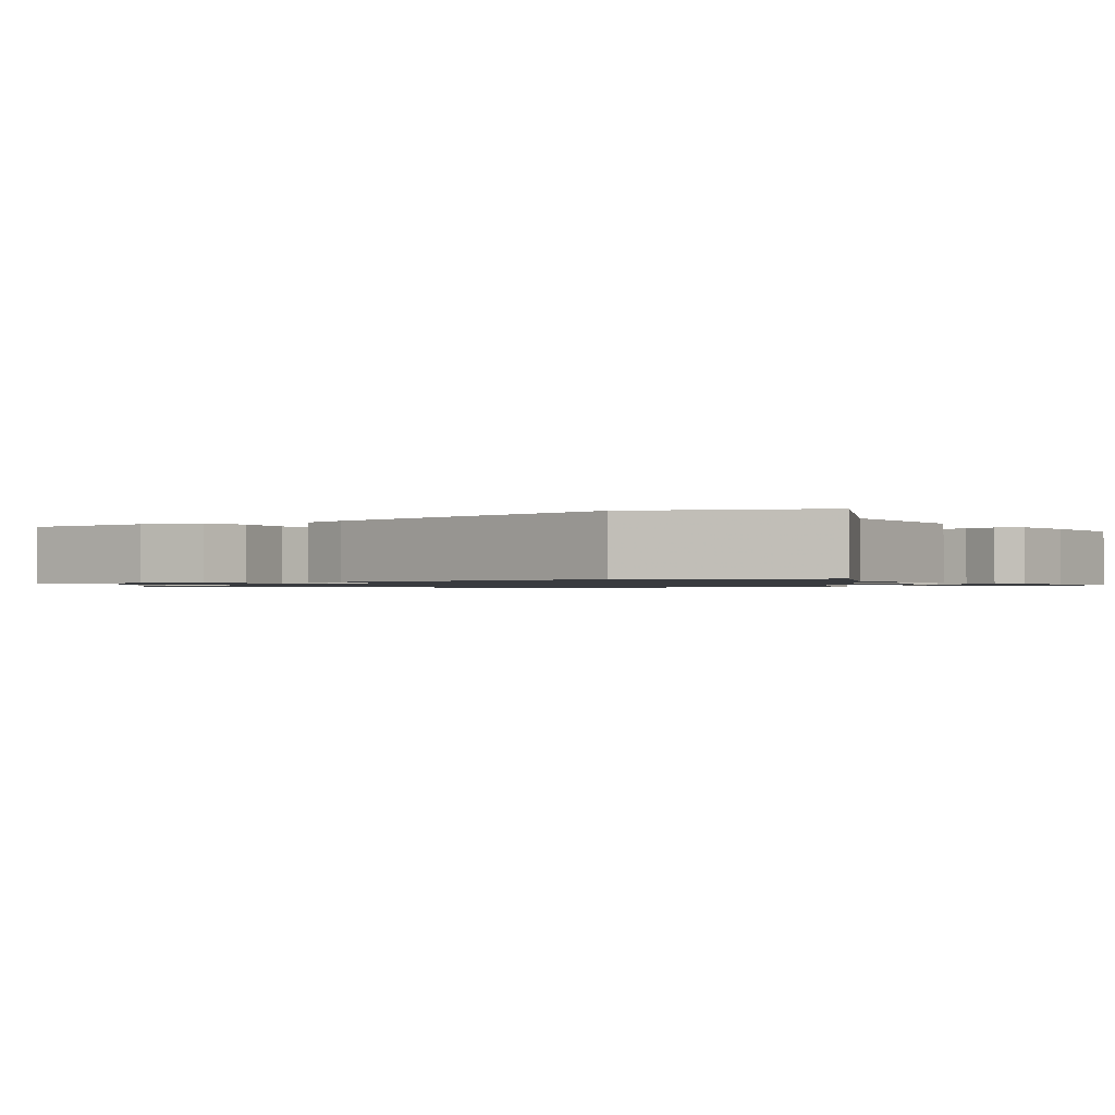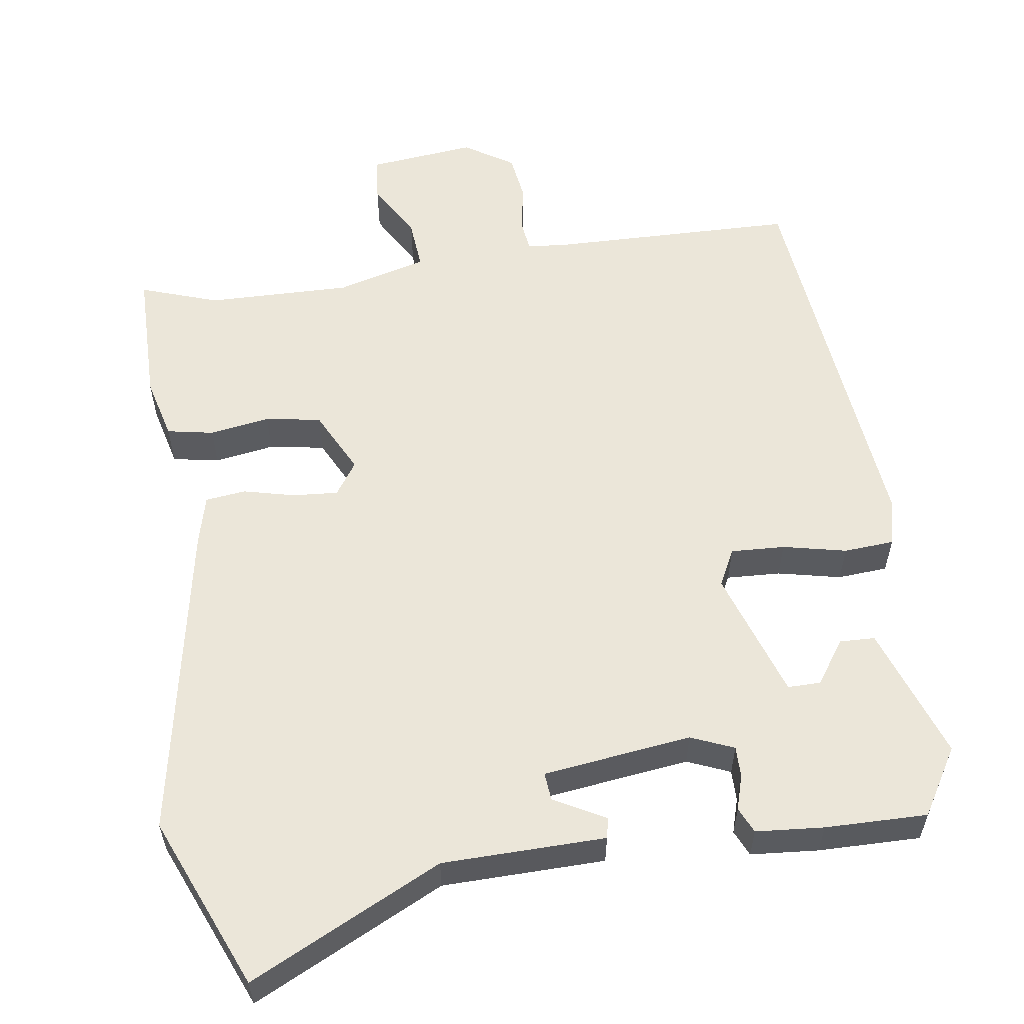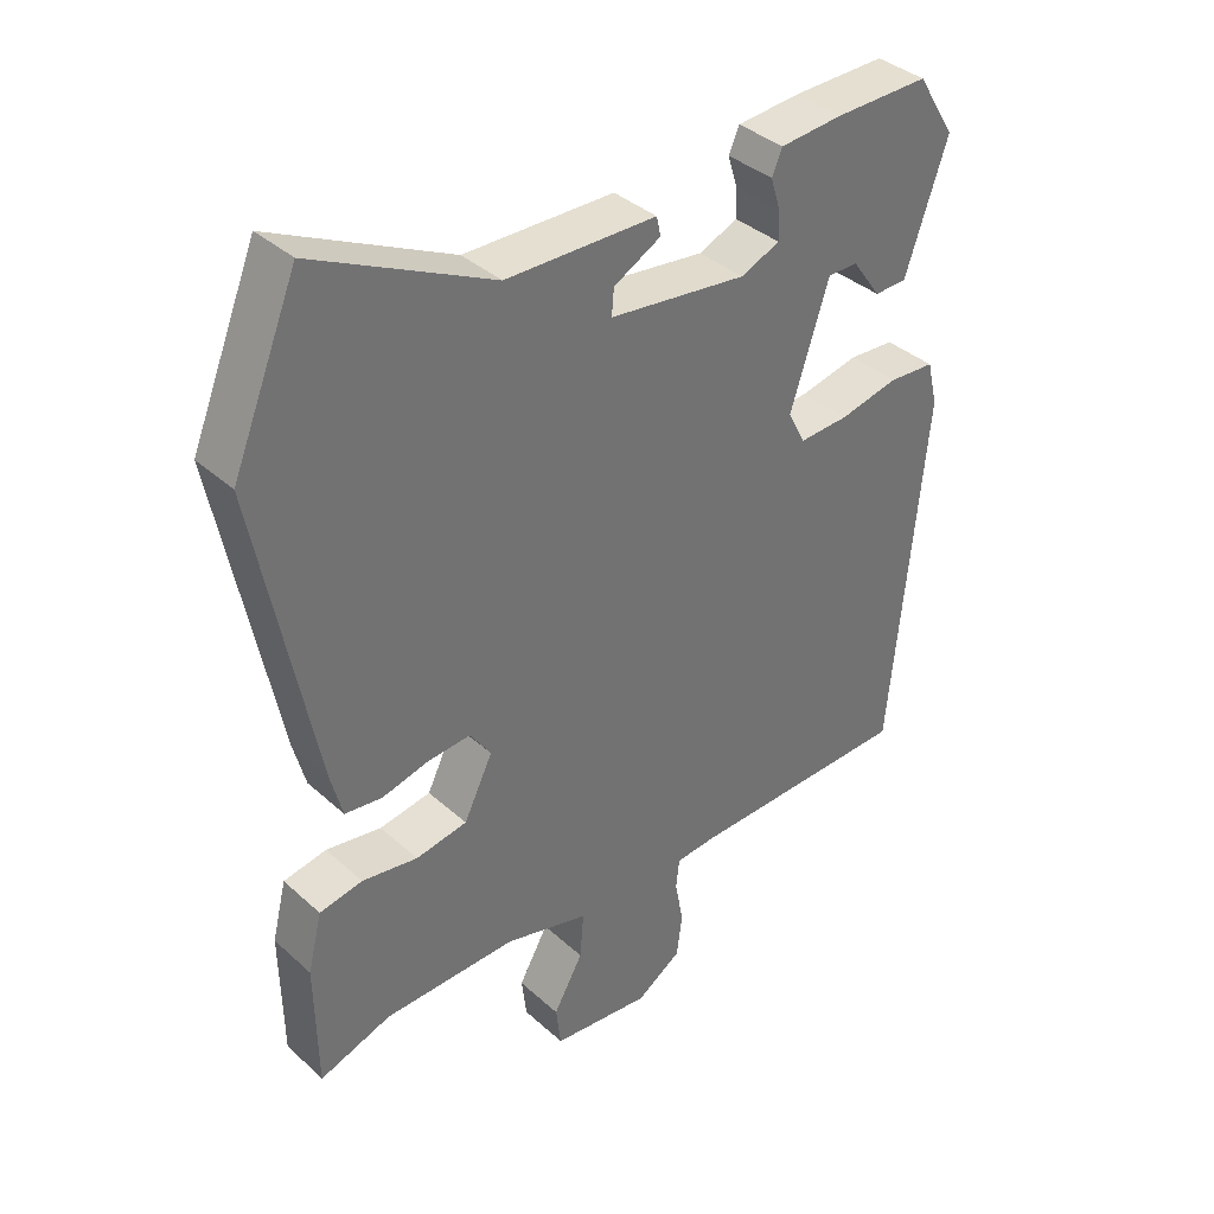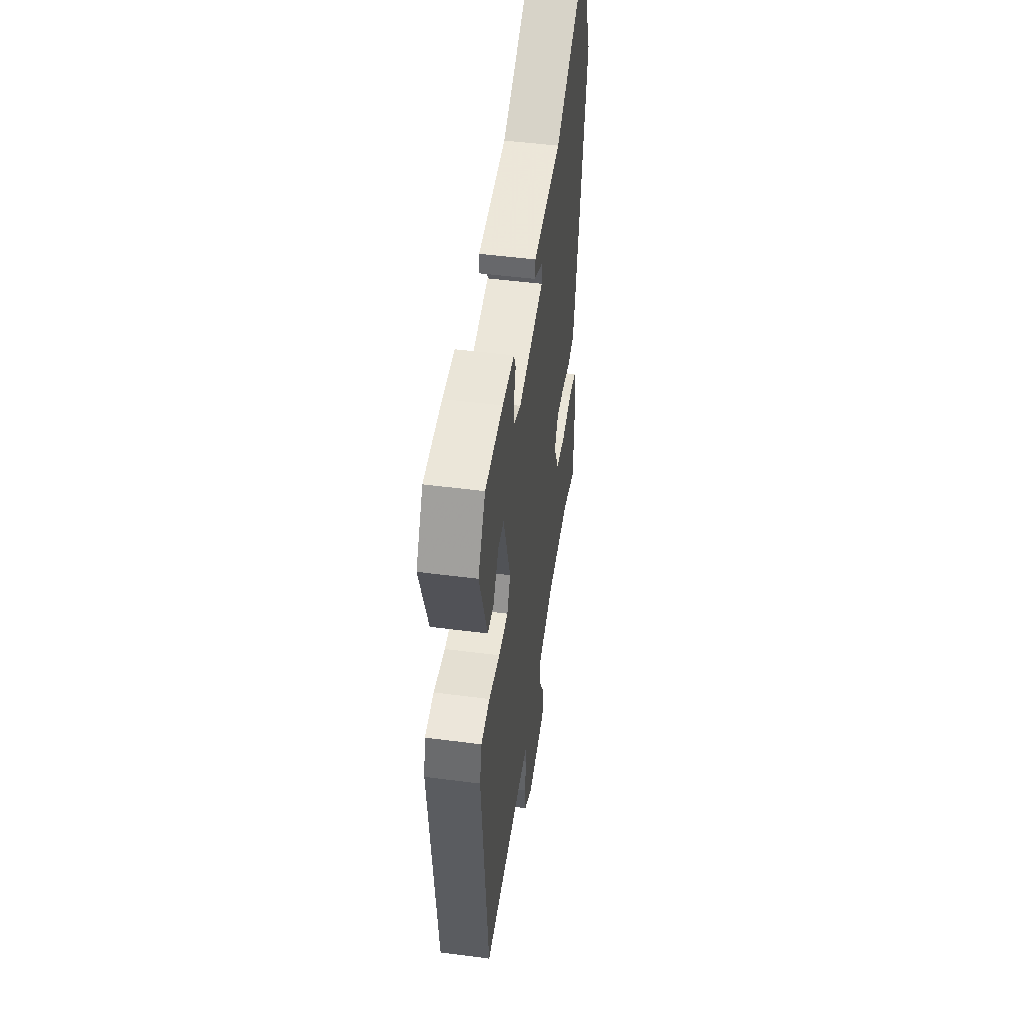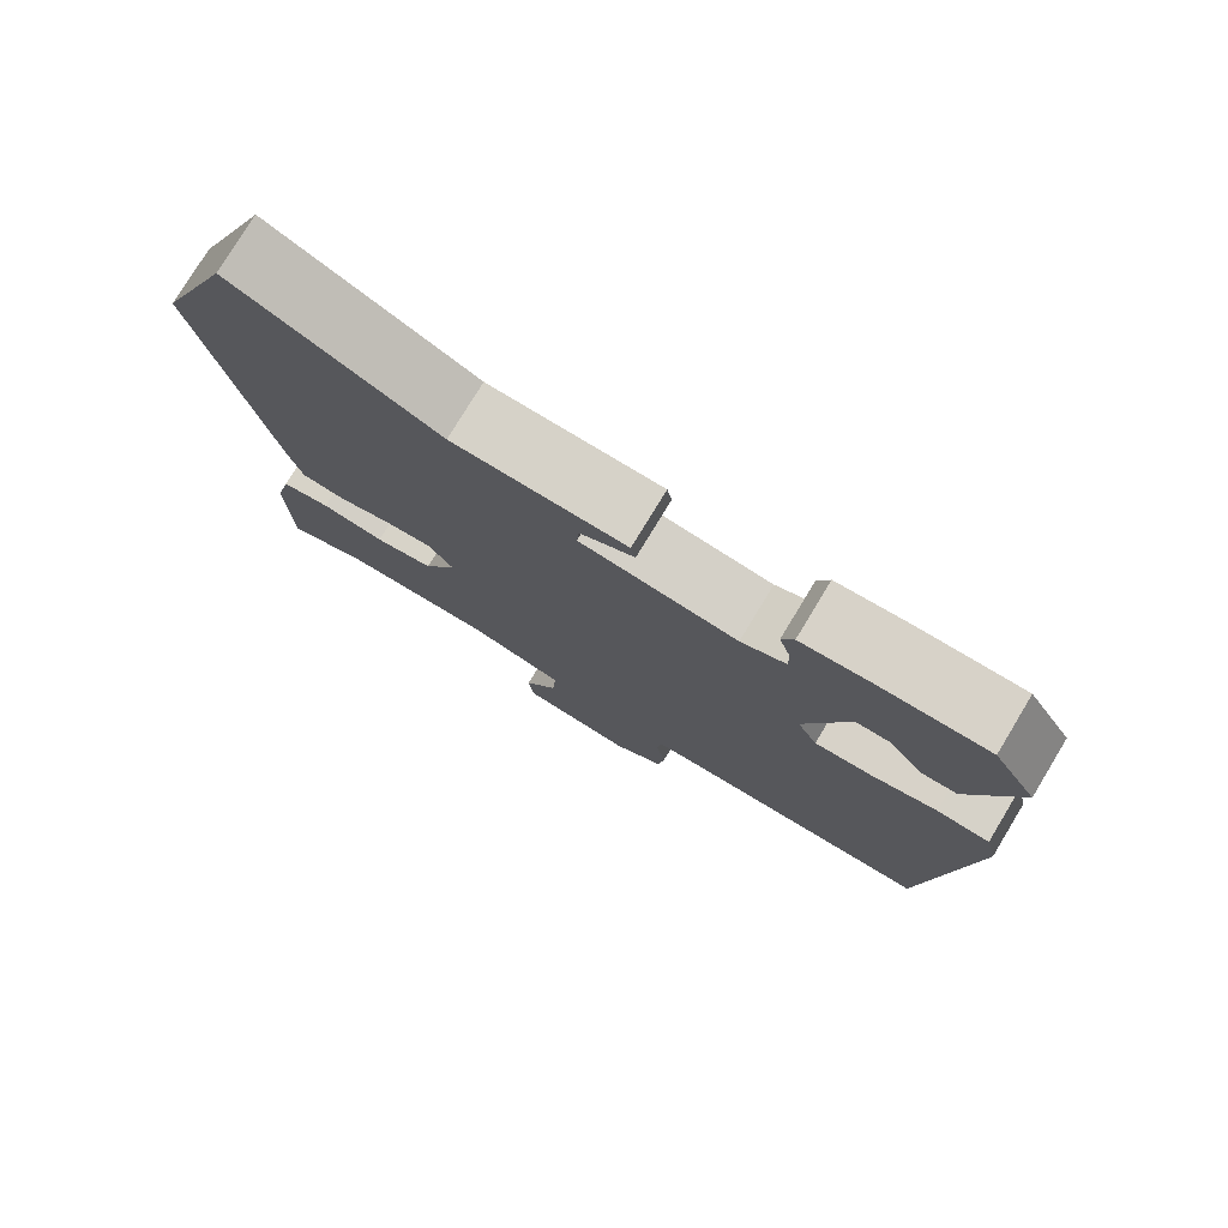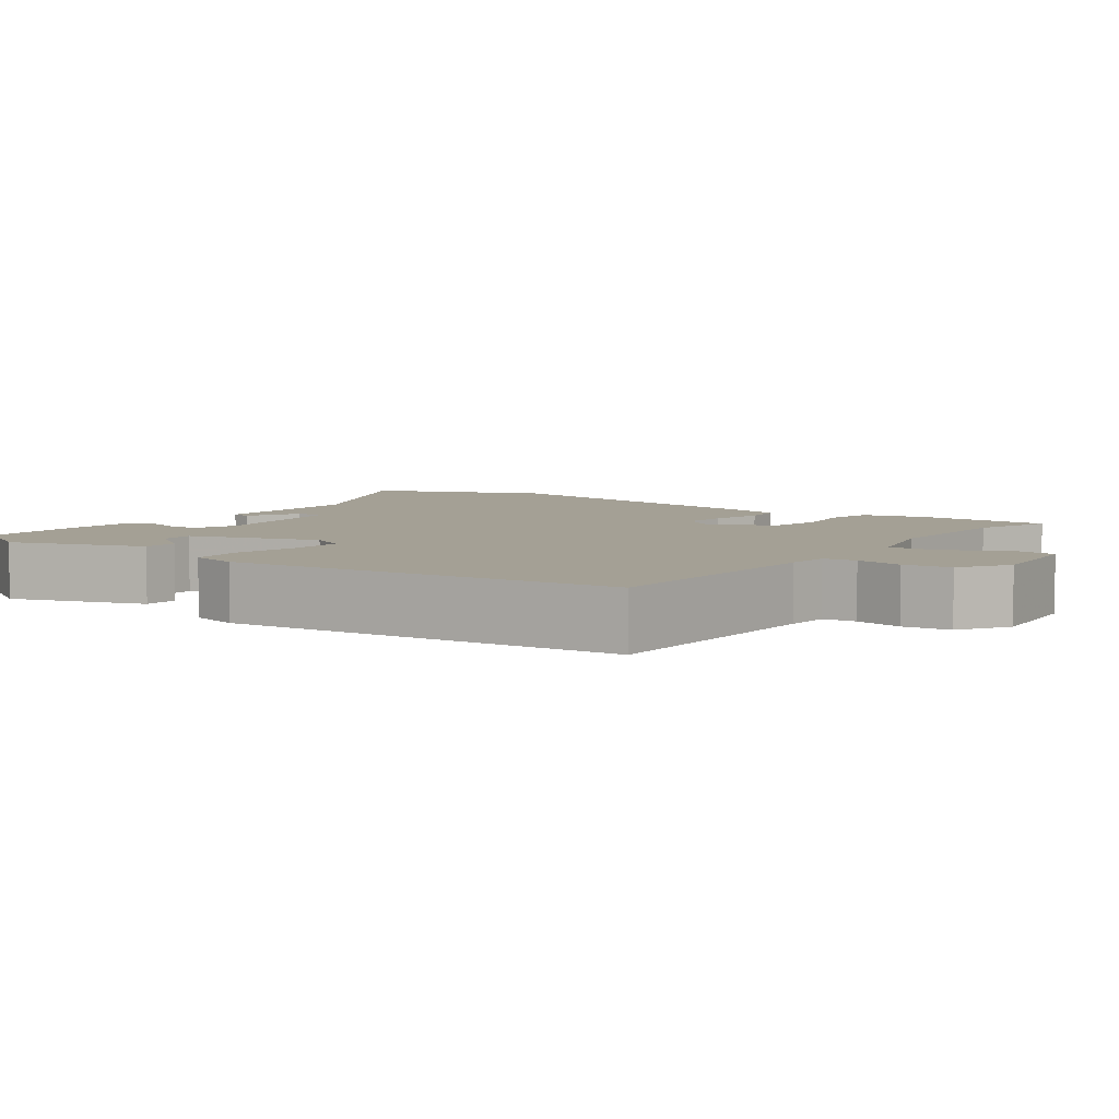
<metadata>
{"format":"obj","ext":"obj","renderer":"f3d","projection":"perspective","resolution":1024,"background":"white","views":[{"elev":-1.1,"azim":-55.3,"up":"+Y"},{"elev":57.2,"azim":-8.8,"up":"+Y"},{"elev":37.0,"azim":-41.0,"up":"+Z"},{"elev":49.2,"azim":98.2,"up":"+Z"},{"elev":77.4,"azim":31.2,"up":"+Z"},{"elev":5.8,"azim":125.8,"up":"+Y"}]}
</metadata>
<code>
v 0.434 0.07 -0.486
v 0.114 0.07 -0.495
v 0.058 0.07 -0.5
v 0.053 0.07 -0.543
v 0.065 0.07 -0.605
v 0.057 0.07 -0.667
v -0.007 0.07 -0.709
v -0.147 0.07 -0.695
v -0.154 0.07 -0.637
v -0.112 0.07 -0.562
v -0.107 0.07 -0.496
v -0.226 0.07 -0.465
v -0.415 0.07 -0.47
v -0.517 0.07 -0.506
v -0.52 0.07 -0.328
v -0.5 0.07 -0.246
v -0.439 0.07 -0.234
v -0.36 0.07 -0.246
v -0.287 0.07 -0.233
v -0.246 0.07 -0.149
v -0.276 0.07 -0.106
v -0.336 0.07 -0.111
v -0.403 0.07 -0.128
v -0.456 0.07 -0.122
v -0.473 0.07 -0.058
v -0.556 0.07 0.363
v -0.463 0.07 0.59
v -0.21 0.07 0.469
v 0.004 0.07 0.467
v 0.01 0.07 0.44
v -0.057 0.07 0.403
v -0.06 0.07 0.366
v 0.135 0.07 0.343
v 0.191 0.07 0.367
v 0.19 0.07 0.408
v 0.176 0.07 0.453
v 0.191 0.07 0.487
v 0.28 0.07 0.495
v 0.414 0.07 0.498
v 0.468 0.07 0.411
v 0.408 0.07 0.235
v 0.362 0.07 0.233
v 0.321 0.07 0.29
v 0.278 0.07 0.29
v 0.223 0.07 0.12
v 0.248 0.07 0.072
v 0.319 0.07 0.076
v 0.402 0.07 0.095
v 0.468 0.07 0.091
v 0.483 0.07 0.028
v 0.434 0 -0.486
v 0.114 0 -0.495
v 0.058 0 -0.5
v 0.053 0 -0.543
v 0.065 0 -0.605
v 0.057 0 -0.667
v -0.007 0 -0.709
v -0.147 0 -0.695
v -0.154 0 -0.637
v -0.112 0 -0.562
v -0.107 0 -0.496
v -0.226 0 -0.465
v -0.415 0 -0.47
v -0.517 0 -0.506
v -0.52 0 -0.328
v -0.5 0 -0.246
v -0.439 0 -0.234
v -0.36 0 -0.246
v -0.287 0 -0.233
v -0.246 0 -0.149
v -0.276 0 -0.106
v -0.336 0 -0.111
v -0.403 0 -0.128
v -0.456 0 -0.122
v -0.473 0 -0.058
v -0.556 0 0.363
v -0.463 0 0.59
v -0.21 0 0.469
v 0.004 0 0.467
v 0.01 0 0.44
v -0.057 0 0.403
v -0.06 0 0.366
v 0.135 0 0.343
v 0.191 0 0.367
v 0.19 0 0.408
v 0.176 0 0.453
v 0.191 0 0.487
v 0.28 0 0.495
v 0.414 0 0.498
v 0.468 0 0.411
v 0.408 0 0.235
v 0.362 0 0.233
v 0.321 0 0.29
v 0.278 0 0.29
v 0.223 0 0.12
v 0.248 0 0.072
v 0.319 0 0.076
v 0.402 0 0.095
v 0.468 0 0.091
v 0.483 0 0.028
f 47 48 49 50
f 46 47 50 1
f 45 46 1 2
f 40 41 42 43
f 40 43 44
f 39 40 44
f 38 39 44
f 35 36 37 38
f 34 35 38 44
f 33 34 44 45
f 28 29 30 31
f 28 31 32
f 27 28 32
f 26 27 32
f 22 23 24 25
f 21 22 25 26
f 20 21 26 32
f 15 16 17 18
f 13 14 15 18
f 12 13 18 19
f 11 12 19 20
f 7 8 9 10
f 7 10 11
f 4 5 6 7
f 3 4 7 11
f 20 32 33 45
f 11 20 45
f 2 3 11 45
f 100 99 98 97
f 51 100 97 96
f 52 51 96 95
f 93 92 91 90
f 94 93 90
f 94 90 89
f 94 89 88
f 88 87 86 85
f 94 88 85 84
f 95 94 84 83
f 81 80 79 78
f 82 81 78
f 82 78 77
f 82 77 76
f 75 74 73 72
f 76 75 72 71
f 82 76 71 70
f 68 67 66 65
f 68 65 64 63
f 69 68 63 62
f 70 69 62 61
f 60 59 58 57
f 61 60 57
f 57 56 55 54
f 61 57 54 53
f 95 83 82 70
f 95 70 61
f 95 61 53 52
f 1 51 52 2
f 2 52 53 3
f 3 53 54 4
f 4 54 55 5
f 5 55 56 6
f 6 56 57 7
f 7 57 58 8
f 8 58 59 9
f 9 59 60 10
f 10 60 61 11
f 11 61 62 12
f 12 62 63 13
f 13 63 64 14
f 14 64 65 15
f 15 65 66 16
f 16 66 67 17
f 17 67 68 18
f 18 68 69 19
f 19 69 70 20
f 20 70 71 21
f 21 71 72 22
f 22 72 73 23
f 23 73 74 24
f 24 74 75 25
f 25 75 76 26
f 26 76 77 27
f 27 77 78 28
f 28 78 79 29
f 29 79 80 30
f 30 80 81 31
f 31 81 82 32
f 32 82 83 33
f 33 83 84 34
f 34 84 85 35
f 35 85 86 36
f 36 86 87 37
f 37 87 88 38
f 38 88 89 39
f 39 89 90 40
f 40 90 91 41
f 41 91 92 42
f 42 92 93 43
f 43 93 94 44
f 44 94 95 45
f 45 95 96 46
f 46 96 97 47
f 47 97 98 48
f 48 98 99 49
f 49 99 100 50
f 50 100 51 1

</code>
